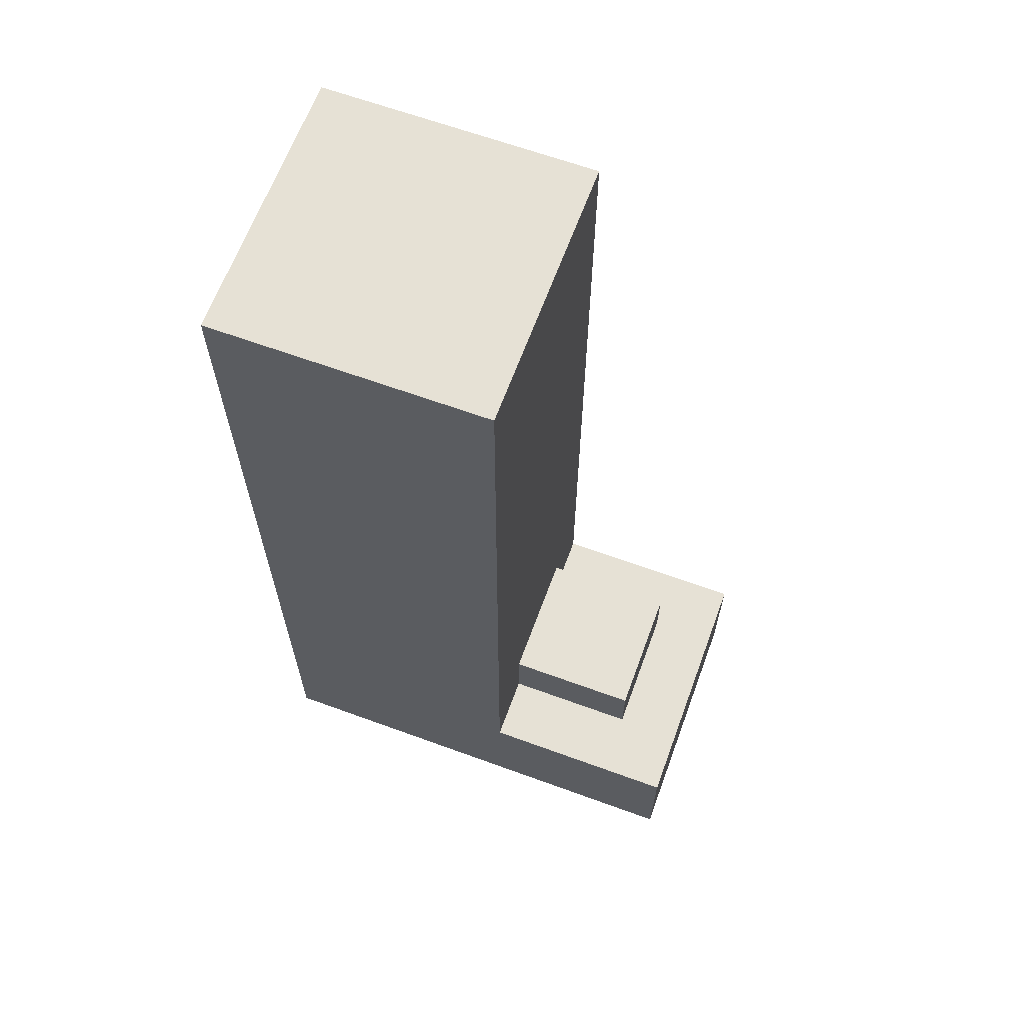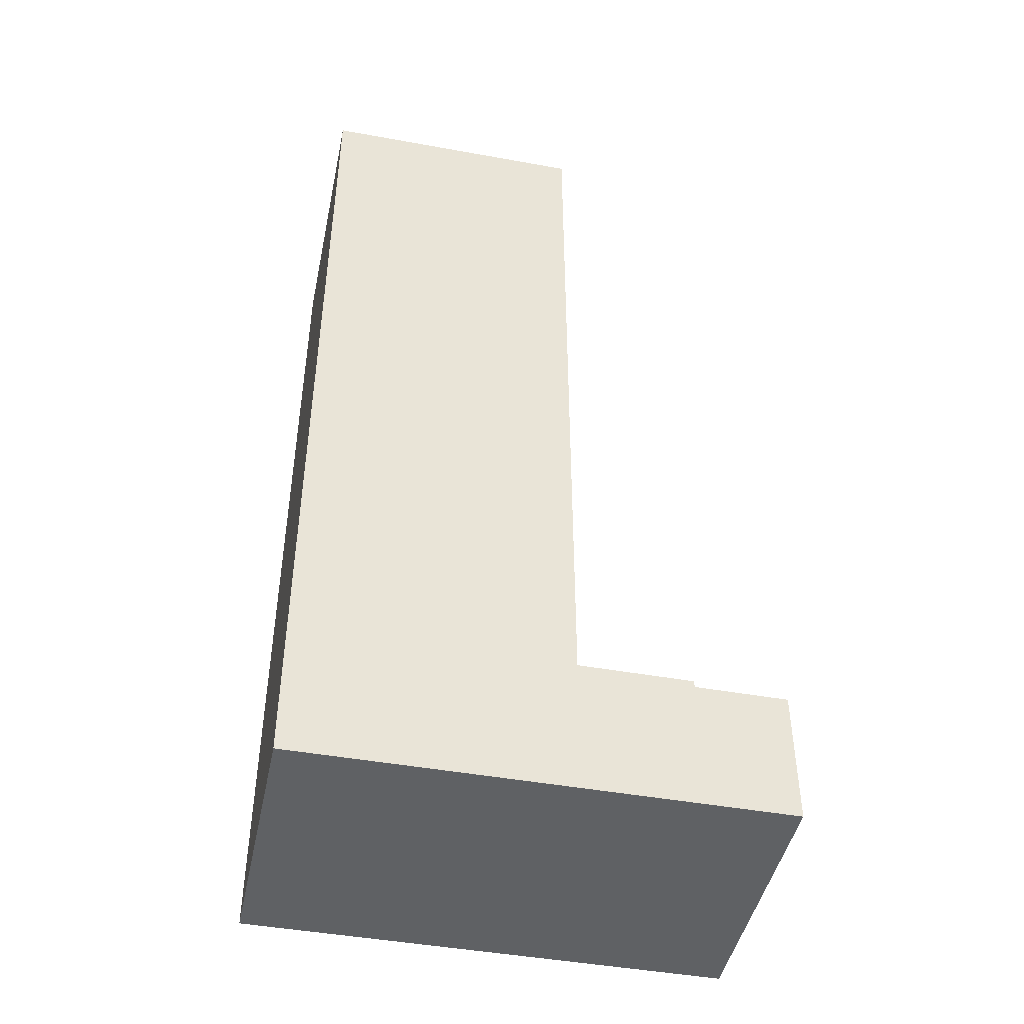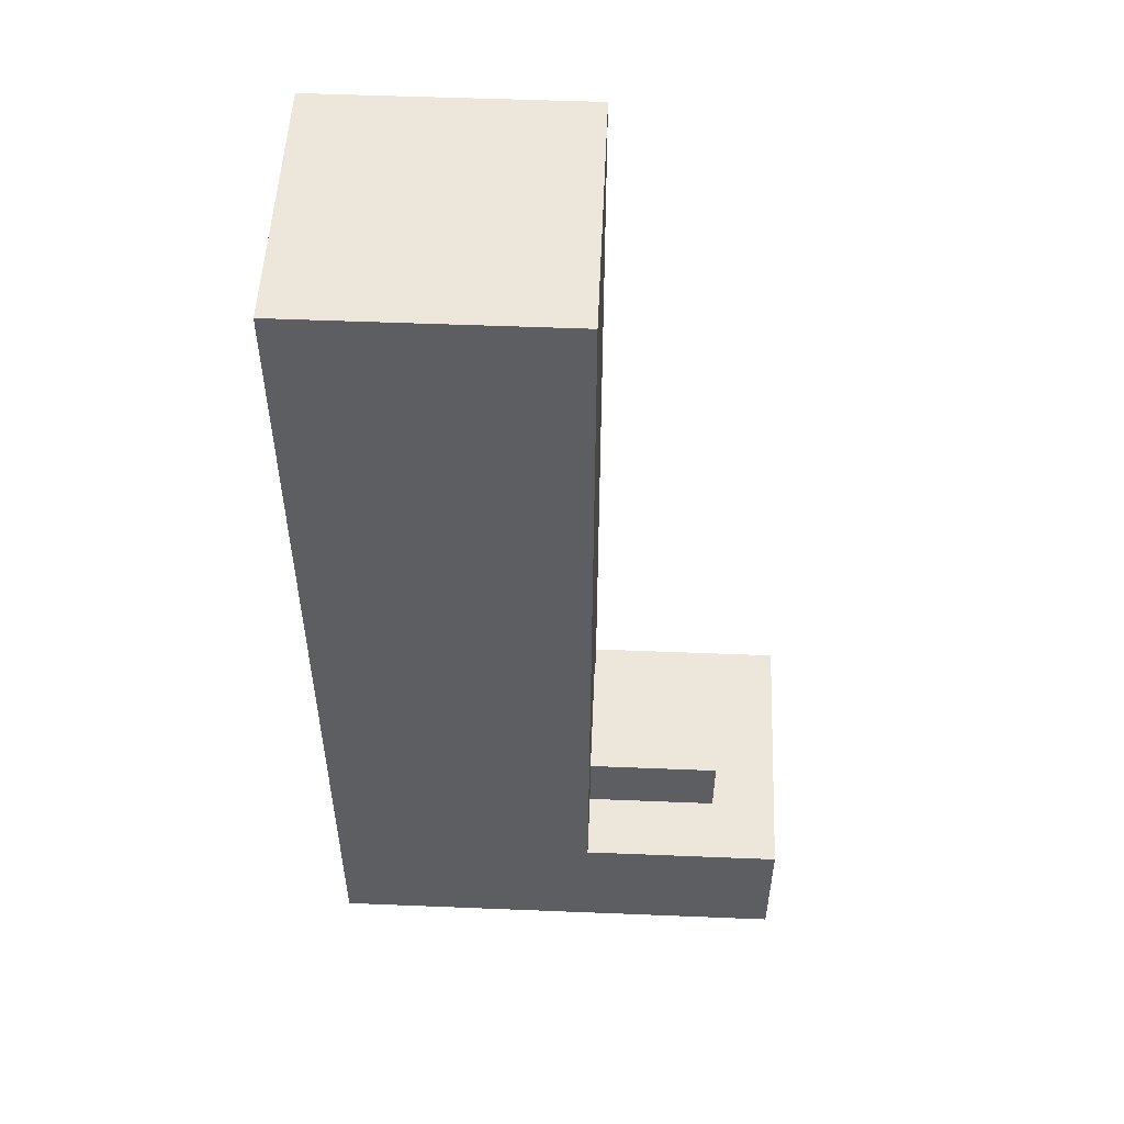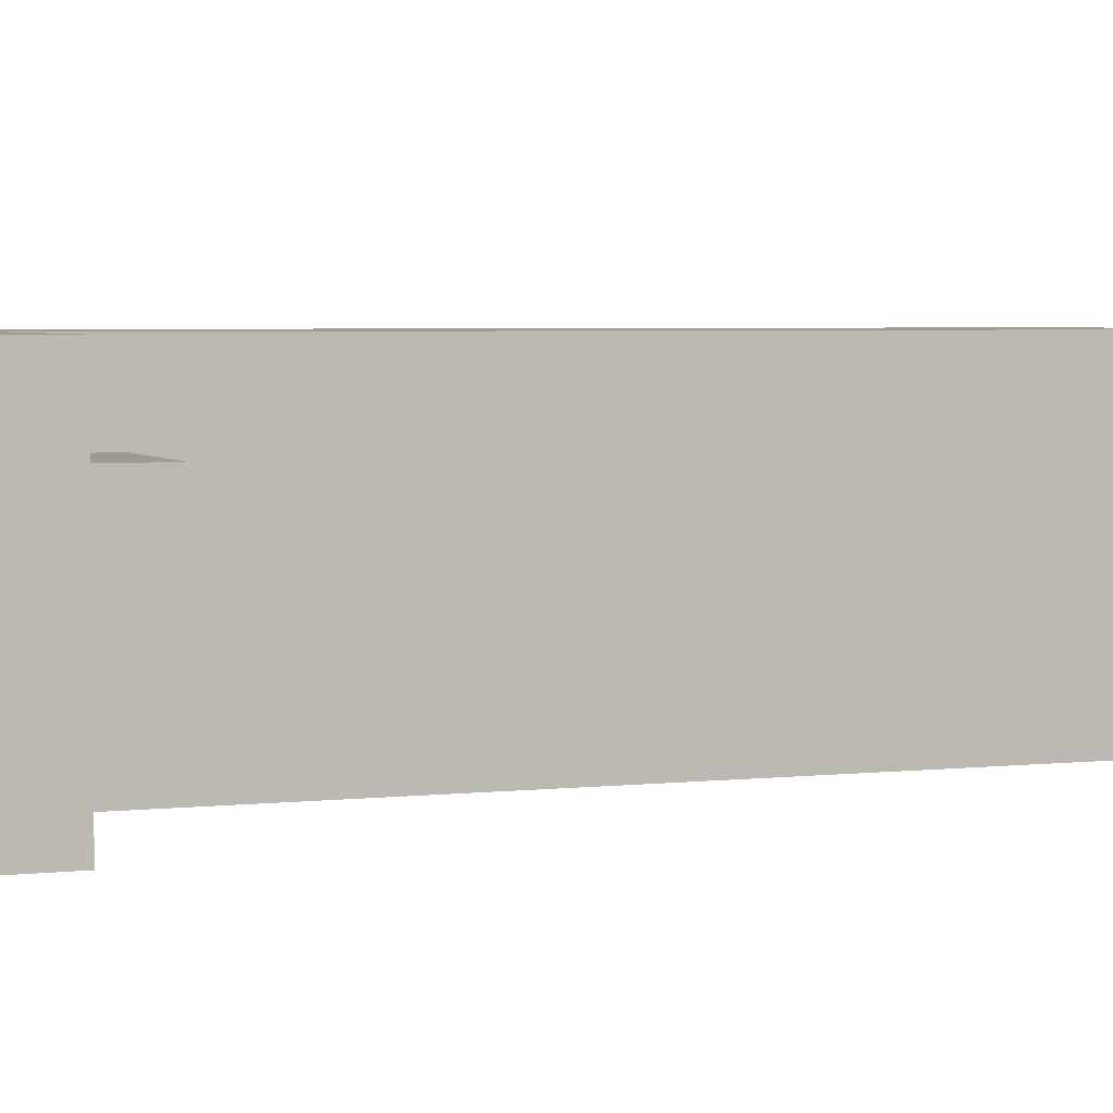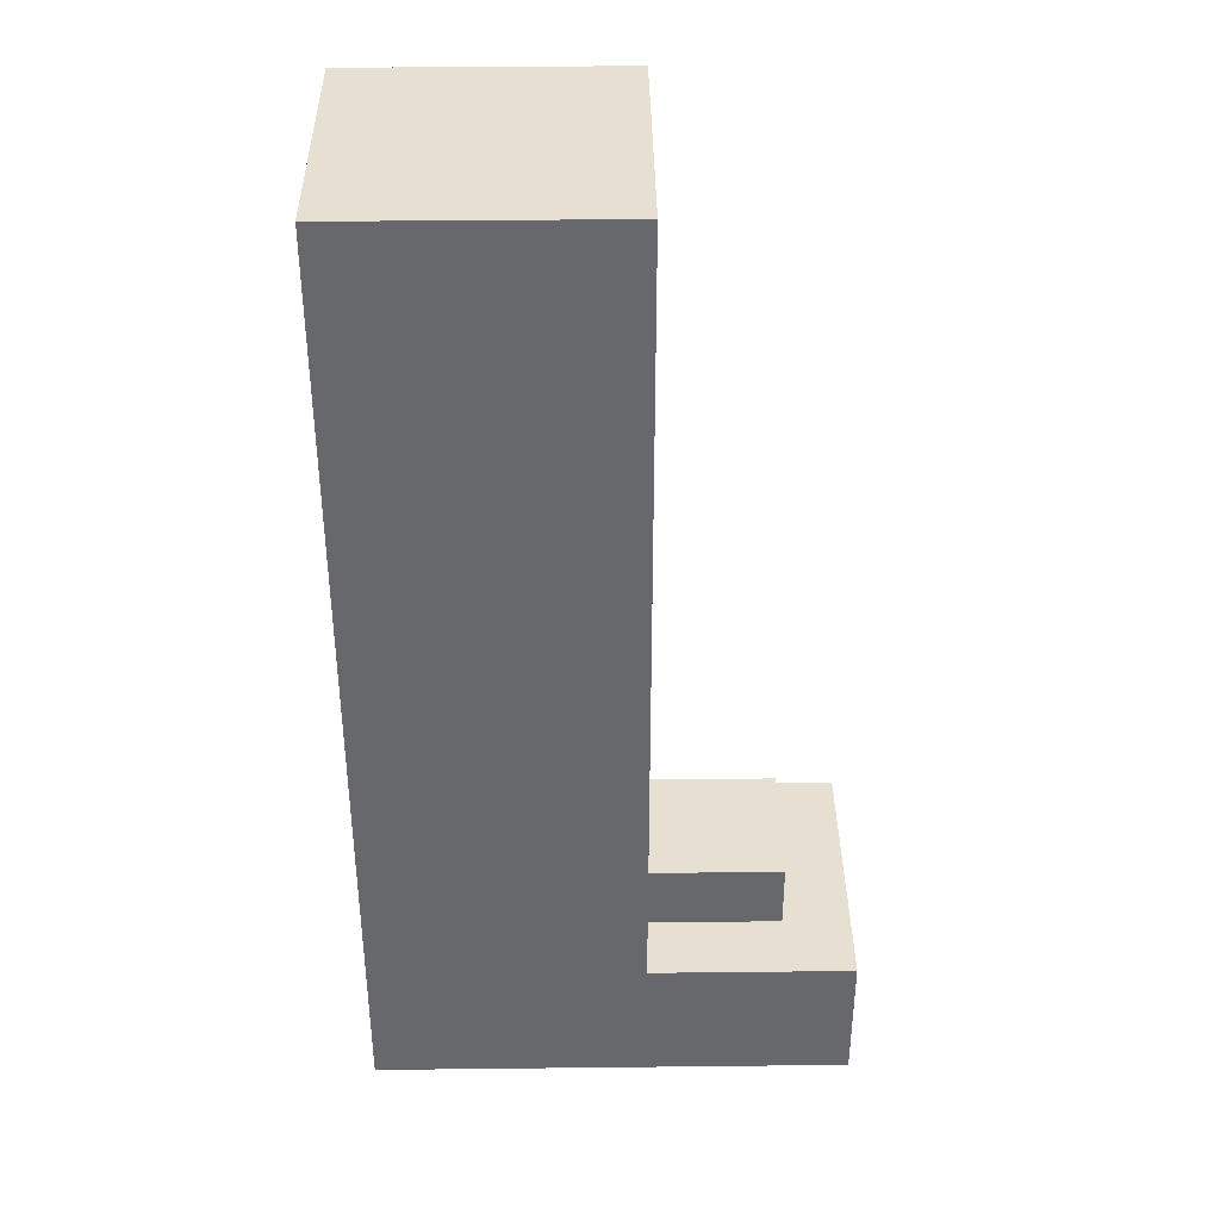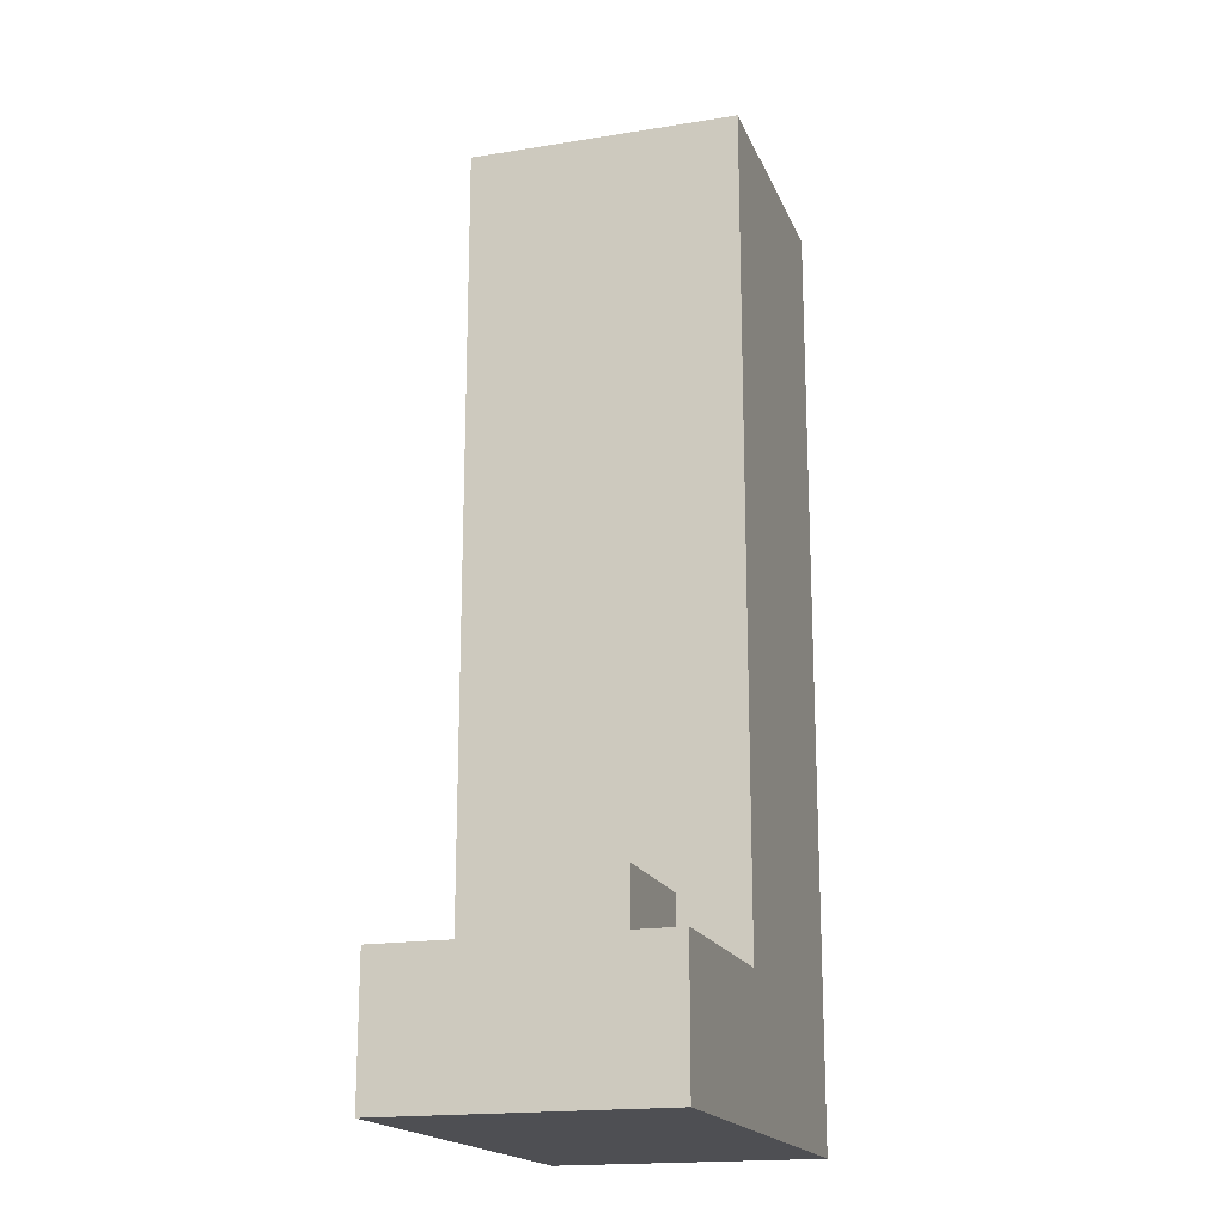
<metadata>
{"format":"obj","ext":"obj","renderer":"f3d","projection":"perspective","resolution":1024,"background":"white","views":[{"elev":64.7,"azim":20.2,"up":"+Y"},{"elev":-45.6,"azim":-11.8,"up":"+Y"},{"elev":52.2,"azim":2.5,"up":"+Y"},{"elev":4.0,"azim":69.5,"up":"+Z"},{"elev":37.7,"azim":-0.8,"up":"+Y"},{"elev":-18.1,"azim":107.4,"up":"+Y"}]}
</metadata>
<code>
g armyguyrightleg
v -4 0 5
v -4 0 1
v -4 3 5
v -4 3 4
v -4 3 2
v -4 3 1
v -4 4 3
v -4 4 2
v -4 5 4
v -4 5 3
v -4 6 5
v -4 6 4
v -4 6 3
v -4 6 2
v -4 7 5
v -4 7 4
v -4 9 5
v -4 9 4
v -4 9 2
v -4 9 1
v -4 10 3
v -4 10 2
v -4 11 3
v -4 11 2
v -4 12 5
v -4 12 4
v -4 12 3
v -4 13 5
v -4 13 4
v -4 13 1
v -4 14 5
v -4 14 4
v -4 14 1
v 0 2 5
v 0 2 4
v 0 2 2
v 0 2 1
v 0 3 5
v 0 3 4
v 0 3 2
v 0 3 1
v 0 4 5
v 0 4 1
v 0 5 5
v 0 5 1
v 0 6 4
v 0 6 2
v 0 7 3
v 0 7 2
v 0 8 5
v 0 8 4
v 0 8 3
v 0 8 2
v 0 9 5
v 0 9 4
v 0 9 3
v 0 9 2
v 0 10 4
v 0 10 3
v 0 11 4
v 0 11 3
v 0 11 2
v 0 12 5
v 0 12 4
v 0 12 3
v 0 12 2
v 0 13 5
v 0 13 4
v 0 13 2
v 0 14 5
v 0 14 4
v 0 14 2
v 0 14 1
v 2 2 4
v 2 2 2
v 2 3 4
v 2 3 2
v 3 0 5
v 3 0 1
v 3 2 5
v 3 2 1
v -4 0 5
v -4 3 5
v -4 6 5
v -4 7 5
v -4 9 5
v -4 12 5
v -4 13 5
v -4 14 5
v -3 3 5
v -3 4 5
v -3 5 5
v -3 6 5
v -3 7 5
v -3 9 5
v -3 10 5
v -3 11 5
v -3 12 5
v -3 13 5
v -3 14 5
v -2 3 5
v -2 4 5
v -2 6 5
v -2 8 5
v -2 9 5
v -2 10 5
v -2 11 5
v -2 13 5
v -2 14 5
v -1 3 5
v -1 4 5
v -1 6 5
v -1 8 5
v -1 9 5
v -1 12 5
v 0 2 5
v 0 3 5
v 0 4 5
v 0 5 5
v 0 8 5
v 0 9 5
v 0 12 5
v 0 13 5
v 0 14 5
v 3 0 5
v 3 2 5
v 0 2 4
v 0 3 4
v 2 2 4
v 2 3 4
v 0 2 2
v 0 3 2
v 2 2 2
v 2 3 2
v -4 0 1
v -4 3 1
v -4 9 1
v -4 13 1
v -4 14 1
v -3 9 1
v -3 10 1
v -3 13 1
v -3 14 1
v -2 3 1
v -2 10 1
v -1 4 1
v -1 5 1
v 0 2 1
v 0 3 1
v 0 4 1
v 0 5 1
v 0 14 1
v 3 0 1
v 3 2 1
v -4 0 5
v 3 0 5
v -4 0 1
v 3 0 1
v 0 2 5
v 3 2 5
v 0 2 4
v 2 2 4
v 0 2 2
v 2 2 2
v 0 2 1
v 3 2 1
v 0 3 4
v 2 3 4
v 0 3 2
v 2 3 2
v -4 14 5
v -3 14 5
v -2 14 5
v 0 14 5
v -4 14 4
v -3 14 4
v -2 14 4
v -1 14 4
v 0 14 4
v -1 14 2
v 0 14 2
v -4 14 1
v -3 14 1
v 0 14 1
f 3 2 1
f 4 2 3
f 5 2 4
f 6 2 5
f 7 5 4
f 8 6 5
f 8 5 7
f 9 4 3
f 9 7 4
f 10 8 7
f 10 7 9
f 11 9 3
f 11 10 9
f 12 10 11
f 13 8 10
f 13 10 12
f 14 6 8
f 14 8 13
f 15 12 11
f 16 13 12
f 16 12 15
f 17 16 15
f 18 13 16
f 18 16 17
f 19 6 14
f 19 14 13
f 20 6 19
f 21 13 18
f 21 19 13
f 21 20 19
f 22 20 21
f 23 21 18
f 23 22 21
f 24 20 22
f 24 22 23
f 25 18 17
f 26 23 18
f 26 18 25
f 27 24 23
f 27 23 26
f 28 26 25
f 29 27 26
f 29 26 28
f 30 20 24
f 30 27 29
f 30 24 27
f 31 29 28
f 32 30 29
f 32 29 31
f 33 30 32
f 34 35 38
f 38 35 39
f 36 37 40
f 40 37 41
f 38 39 42
f 39 40 42
f 40 41 42
f 42 41 43
f 42 43 44
f 44 43 45
f 44 45 46
f 46 45 47
f 46 47 48
f 47 45 49
f 48 47 49
f 44 46 50
f 46 48 51
f 50 46 51
f 48 49 52
f 51 48 52
f 49 45 53
f 52 49 53
f 50 51 54
f 51 52 55
f 54 51 55
f 52 53 56
f 55 52 56
f 53 45 57
f 56 53 57
f 55 56 58
f 54 55 58
f 56 57 58
f 58 57 59
f 54 58 60
f 58 59 60
f 59 57 61
f 60 59 61
f 57 45 62
f 61 57 62
f 60 61 63
f 54 60 63
f 63 61 64
f 61 62 65
f 64 61 65
f 62 45 66
f 65 62 66
f 63 64 67
f 64 65 68
f 67 64 68
f 65 66 68
f 66 45 69
f 68 66 69
f 67 68 70
f 68 69 71
f 70 68 71
f 69 45 72
f 71 69 72
f 72 45 73
f 74 75 76
f 76 75 77
f 78 79 80
f 80 79 81
f 90 83 82
f 90 84 83
f 91 84 90
f 92 84 91
f 93 85 84
f 93 84 92
f 94 86 85
f 94 85 93
f 95 87 86
f 95 86 94
f 96 87 95
f 97 87 96
f 98 88 87
f 98 87 97
f 99 89 88
f 99 88 98
f 100 89 99
f 101 90 82
f 101 91 90
f 102 92 91
f 102 91 101
f 103 93 92
f 103 94 93
f 103 95 94
f 103 96 95
f 104 96 103
f 105 96 104
f 106 97 96
f 106 96 105
f 107 98 97
f 107 97 106
f 107 99 98
f 108 100 99
f 108 99 107
f 109 100 108
f 110 101 82
f 110 102 101
f 111 92 102
f 111 102 110
f 112 104 103
f 112 103 92
f 113 105 104
f 113 104 112
f 114 106 105
f 114 105 113
f 114 107 106
f 114 108 107
f 115 108 114
f 116 110 82
f 117 111 110
f 117 110 116
f 118 92 111
f 118 111 117
f 119 113 112
f 119 92 118
f 119 112 92
f 120 114 113
f 120 113 119
f 121 115 114
f 121 114 120
f 122 108 115
f 122 115 121
f 123 109 108
f 123 108 122
f 124 109 123
f 125 116 82
f 126 116 125
f 129 128 127
f 130 128 129
f 131 132 133
f 133 132 134
f 136 137 140
f 137 138 140
f 140 138 141
f 138 139 142
f 141 138 142
f 142 139 143
f 135 136 144
f 140 141 144
f 136 140 144
f 142 143 145
f 144 141 145
f 141 142 145
f 144 145 146
f 146 145 147
f 135 144 148
f 144 146 149
f 148 144 149
f 146 147 150
f 149 146 150
f 147 145 151
f 150 147 151
f 145 143 152
f 151 145 152
f 135 148 153
f 153 148 154
f 157 156 155
f 158 156 157
f 159 160 161
f 161 160 162
f 162 160 164
f 163 164 165
f 164 160 166
f 165 164 166
f 167 168 169
f 169 168 170
f 171 172 175
f 172 173 176
f 175 172 176
f 173 174 177
f 176 173 177
f 177 174 178
f 178 174 179
f 176 177 180
f 177 178 180
f 178 179 180
f 180 179 181
f 175 176 182
f 176 180 183
f 182 176 183
f 180 181 183
f 183 181 184

</code>
